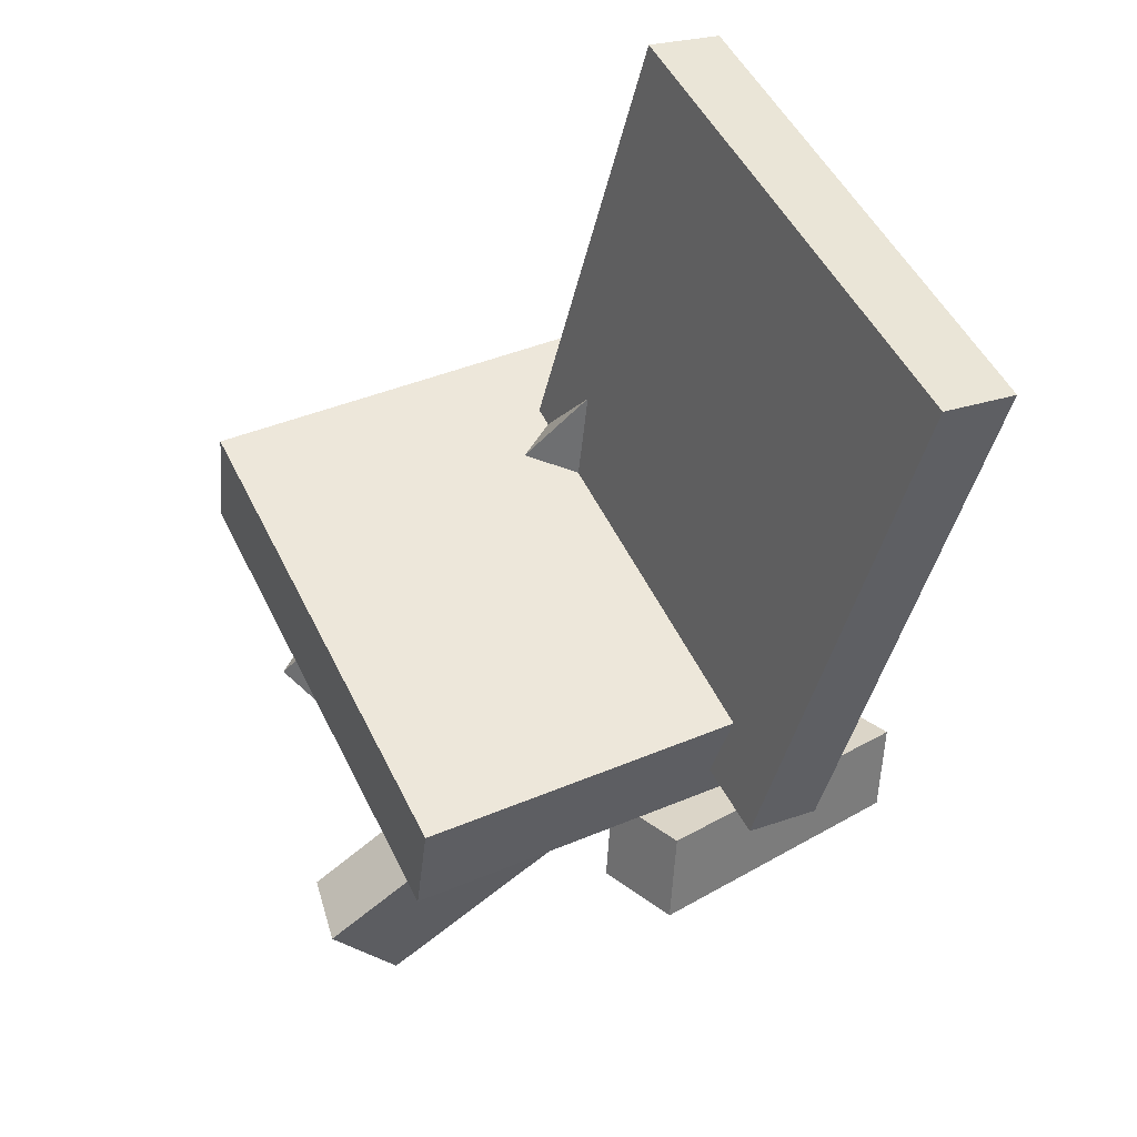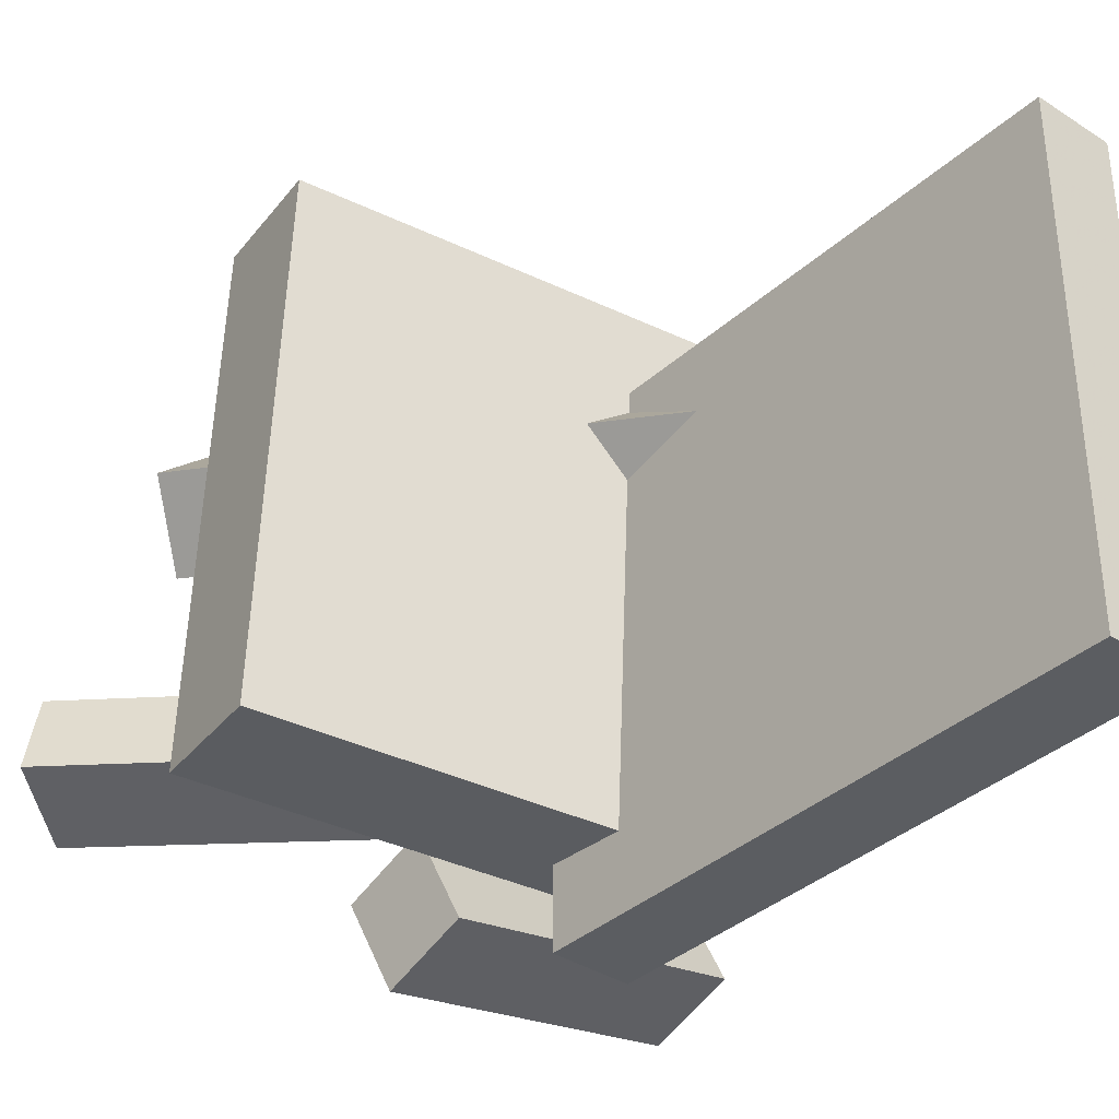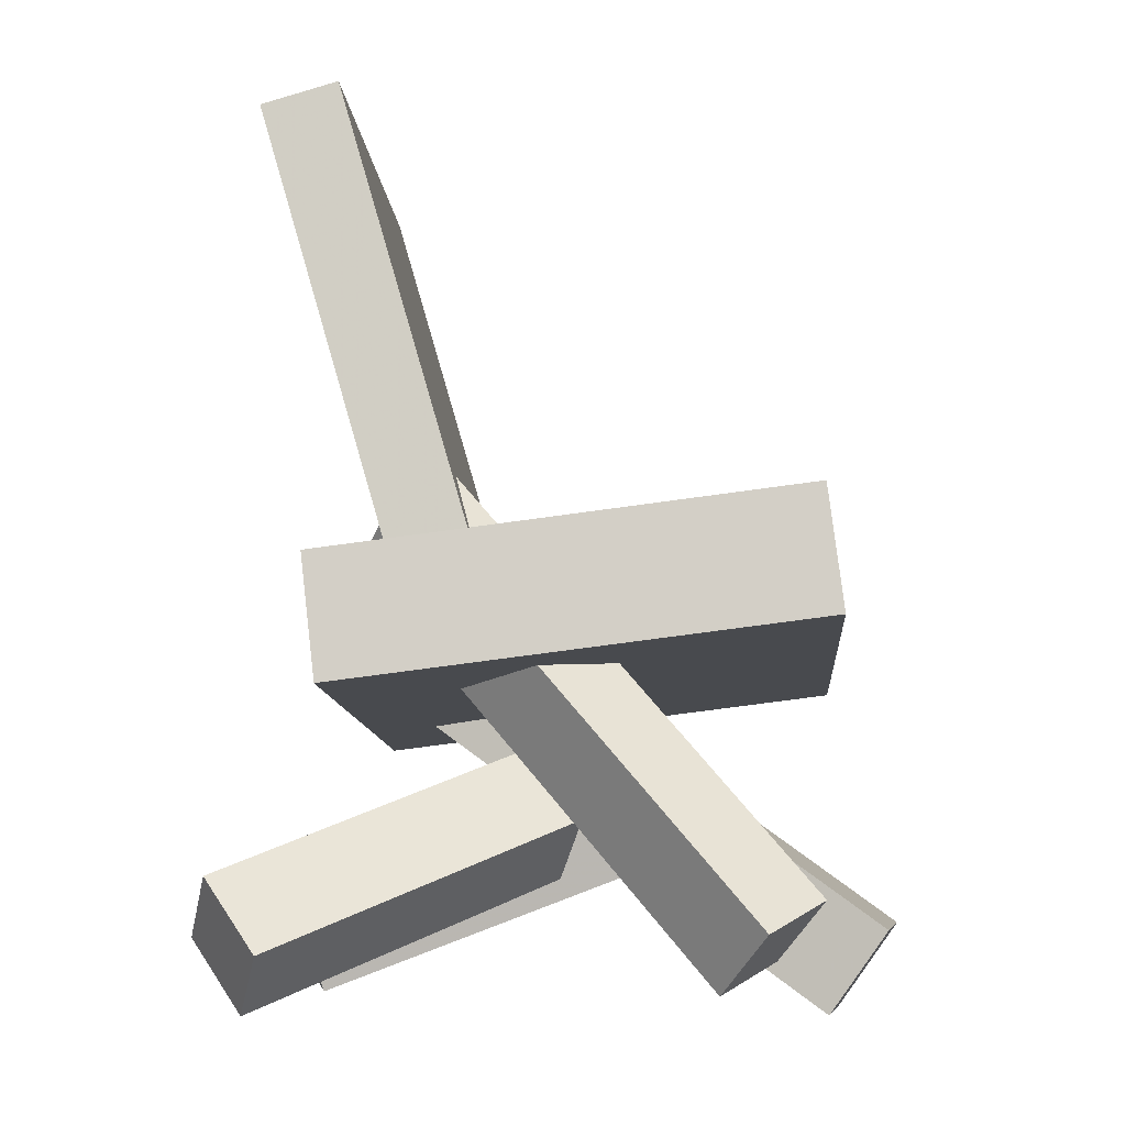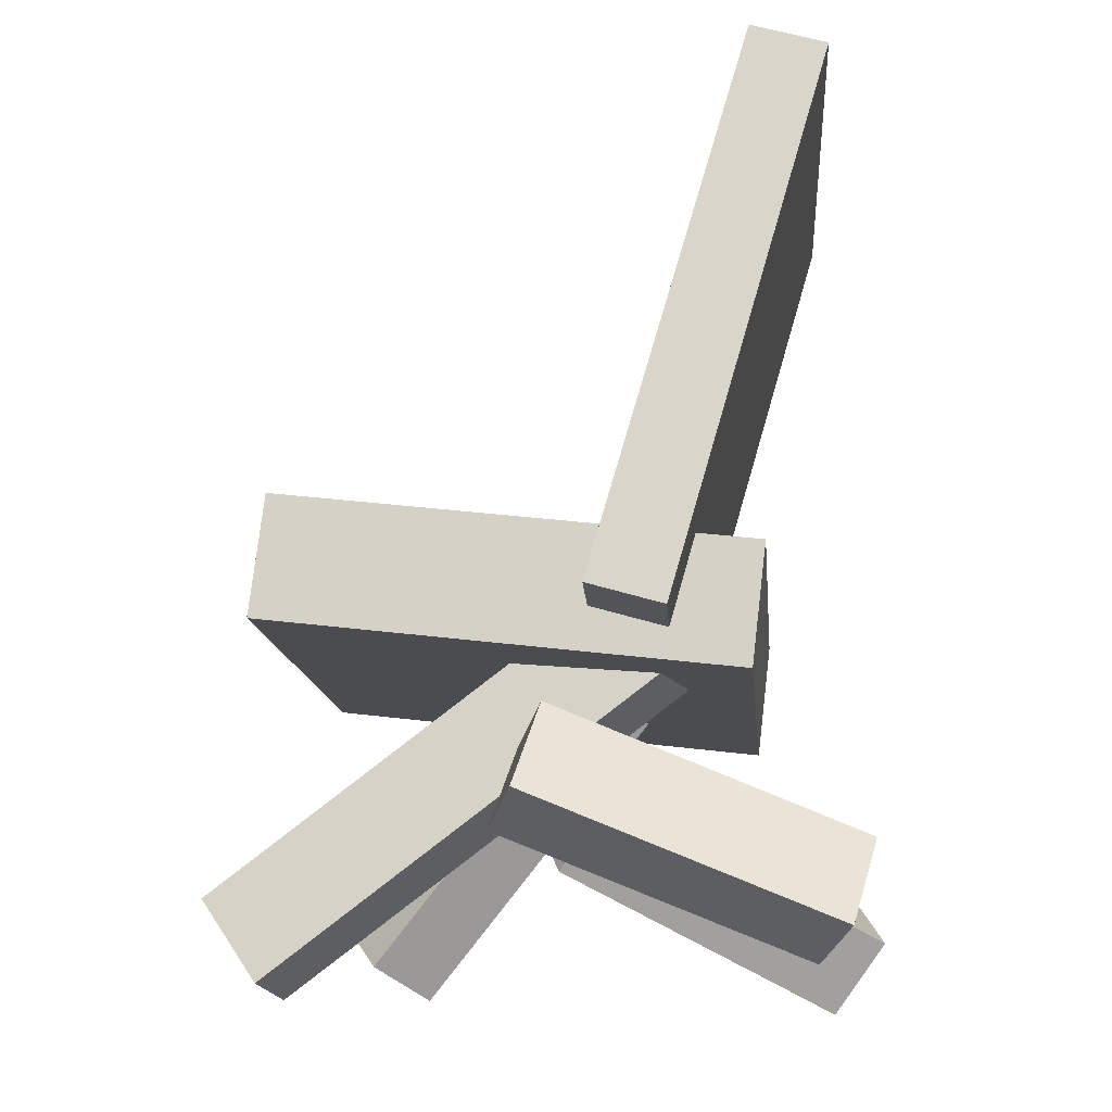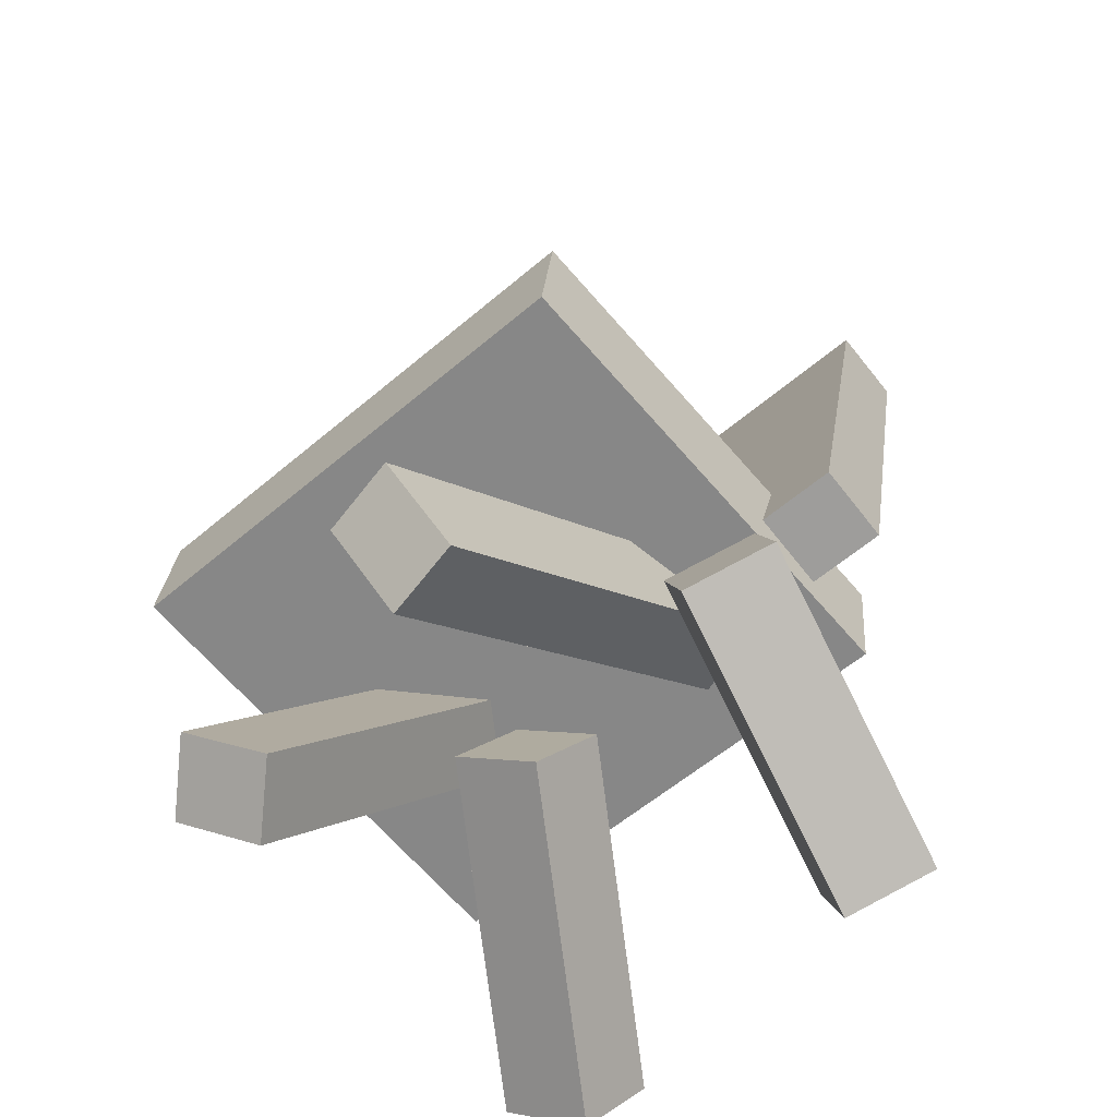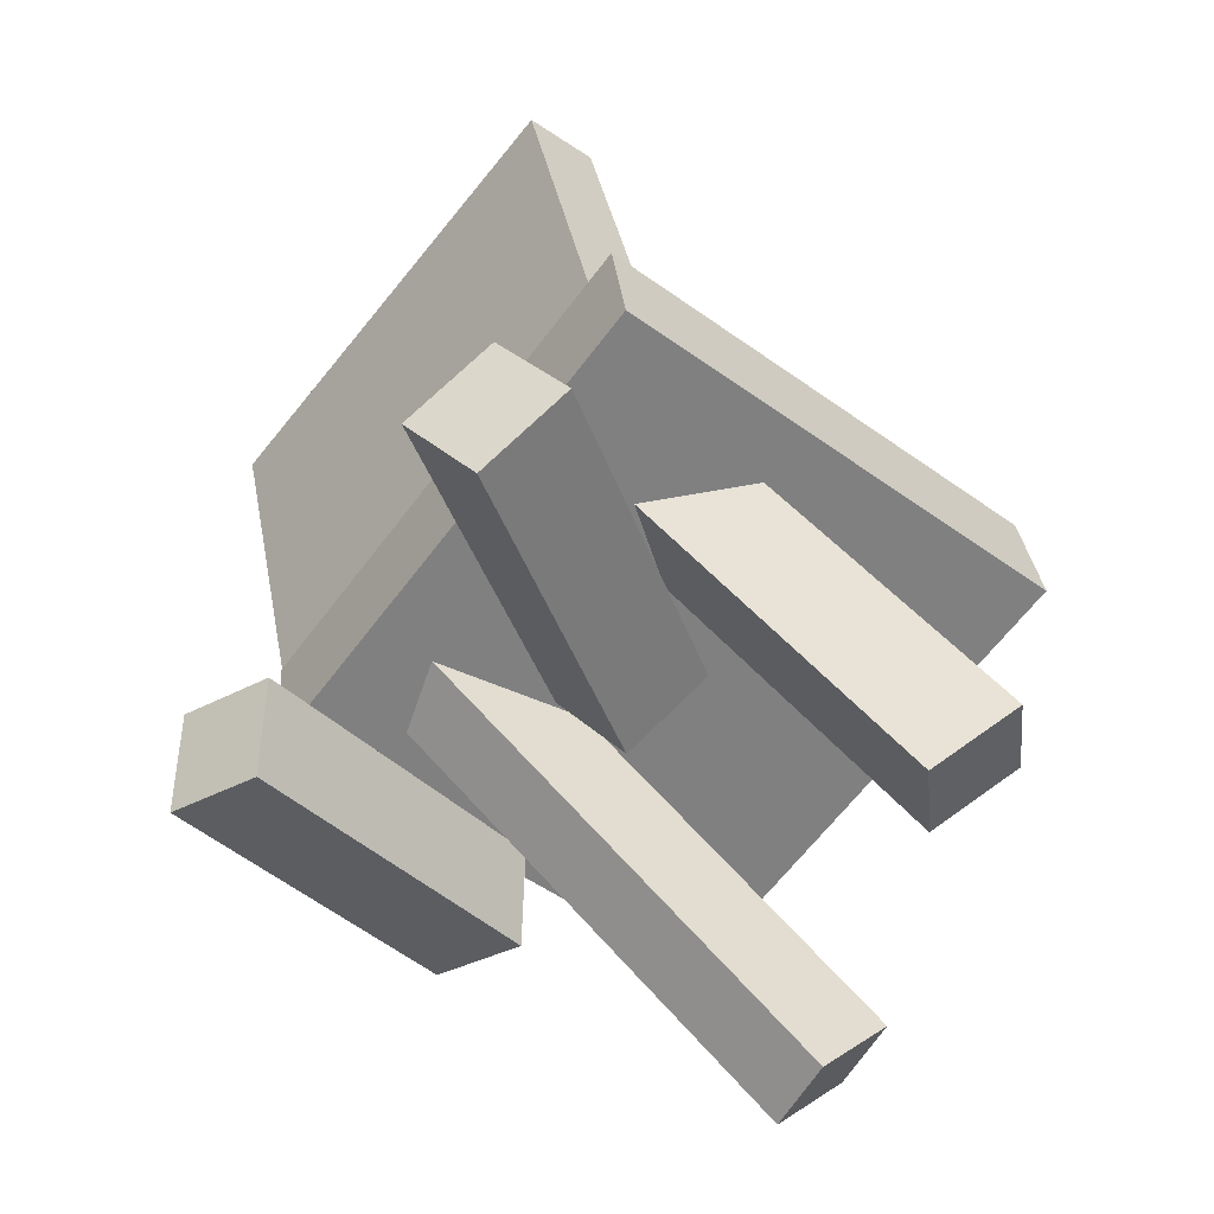
<metadata>
{"format":"obj","ext":"obj","renderer":"f3d","projection":"perspective","resolution":1024,"background":"white","views":[{"elev":56.6,"azim":151.3,"up":"+Y"},{"elev":-32.9,"azim":155.5,"up":"+Z"},{"elev":-11.1,"azim":1.8,"up":"+Y"},{"elev":-13.8,"azim":-177.1,"up":"+Y"},{"elev":-57.9,"azim":129.0,"up":"+Y"},{"elev":-63.7,"azim":-39.5,"up":"+Y"}]}
</metadata>
<code>
v 0.192 -0.05926 -0.1533
v 0.1767 -0.05889 0.2151
v -0.149 -0.1 -0.1675
v -0.1643 -0.09965 0.2009
v 0.1816 0.02844 -0.1538
v 0.1662 0.02882 0.2146
v -0.1594 -0.01232 -0.168
v -0.1748 -0.01194 0.2004
f 1.0 7.0 5.0
f 1.0 3.0 7.0
f 1.0 4.0 3.0
f 1.0 2.0 4.0
f 3.0 8.0 7.0
f 3.0 4.0 8.0
f 5.0 7.0 8.0
f 5.0 8.0 6.0
f 1.0 5.0 6.0
f 1.0 6.0 2.0
f 2.0 6.0 8.0
f 2.0 8.0 4.0
v 0.1349 -0.274 0.1143
v 0.09555 -0.2975 0.1528
v -0.1117 0.02352 0.04385
v -0.151 1.252e-05 0.08227
v 0.1645 -0.2369 0.1674
v 0.1252 -0.2604 0.2059
v -0.08205 0.06068 0.09695
v -0.1214 0.03717 0.1354
f 9.0 15.0 13.0
f 9.0 11.0 15.0
f 9.0 12.0 11.0
f 9.0 10.0 12.0
f 11.0 16.0 15.0
f 11.0 12.0 16.0
f 13.0 15.0 16.0
f 13.0 16.0 14.0
f 9.0 13.0 14.0
f 9.0 14.0 10.0
f 10.0 14.0 16.0
f 10.0 16.0 12.0
v -0.09298 -0.06821 -0.2222
v -0.1001 -0.08672 0.1397
v -0.2085 0.3305 -0.2041
v -0.2156 0.312 0.1579
v -0.03837 -0.05247 -0.2204
v -0.04545 -0.07099 0.1416
v -0.1539 0.3463 -0.2022
v -0.161 0.3278 0.1597
f 17.0 23.0 21.0
f 17.0 19.0 23.0
f 17.0 20.0 19.0
f 17.0 18.0 20.0
f 19.0 24.0 23.0
f 19.0 20.0 24.0
f 21.0 23.0 24.0
f 21.0 24.0 22.0
f 17.0 21.0 22.0
f 17.0 22.0 18.0
f 18.0 22.0 24.0
f 18.0 24.0 20.0
v -0.2164 -0.3097 0.1386
v -0.1995 -0.273 0.196
v -0.2541 -0.2578 0.1164
v -0.2372 -0.221 0.1738
v -0.01155 -0.2132 0.0165
v 0.005325 -0.1764 0.07393
v -0.04925 -0.1612 -0.00568
v -0.03238 -0.1244 0.05175
f 25.0 31.0 29.0
f 25.0 27.0 31.0
f 25.0 28.0 27.0
f 25.0 26.0 28.0
f 27.0 32.0 31.0
f 27.0 28.0 32.0
f 29.0 31.0 32.0
f 29.0 32.0 30.0
f 25.0 29.0 30.0
f 25.0 30.0 26.0
f 26.0 30.0 32.0
f 26.0 32.0 28.0
v -0.2303 -0.208 -0.1326
v -0.2109 -0.2286 -0.07004
v -0.009156 -0.1217 -0.1729
v 0.01029 -0.1423 -0.1103
v -0.2115 -0.2683 -0.1584
v -0.192 -0.289 -0.09579
v 0.009714 -0.182 -0.1987
v 0.02916 -0.2026 -0.1361
f 33.0 39.0 37.0
f 33.0 35.0 39.0
f 33.0 36.0 35.0
f 33.0 34.0 36.0
f 35.0 40.0 39.0
f 35.0 36.0 40.0
f 37.0 39.0 40.0
f 37.0 40.0 38.0
f 33.0 37.0 38.0
f 33.0 38.0 34.0
f 34.0 38.0 40.0
f 34.0 40.0 36.0
v -0.1322 -0.07601 -0.06392
v -0.08987 -0.01649 -0.04567
v -0.1207 -0.06779 -0.1174
v -0.07838 -0.008278 -0.09915
v 0.1795 -0.3076 -0.03249
v 0.2218 -0.2481 -0.01425
v 0.191 -0.2993 -0.08597
v 0.2333 -0.2398 -0.06773
f 41.0 47.0 45.0
f 41.0 43.0 47.0
f 41.0 44.0 43.0
f 41.0 42.0 44.0
f 43.0 48.0 47.0
f 43.0 44.0 48.0
f 45.0 47.0 48.0
f 45.0 48.0 46.0
f 41.0 45.0 46.0
f 41.0 46.0 42.0
f 42.0 46.0 48.0
f 42.0 48.0 44.0

</code>
